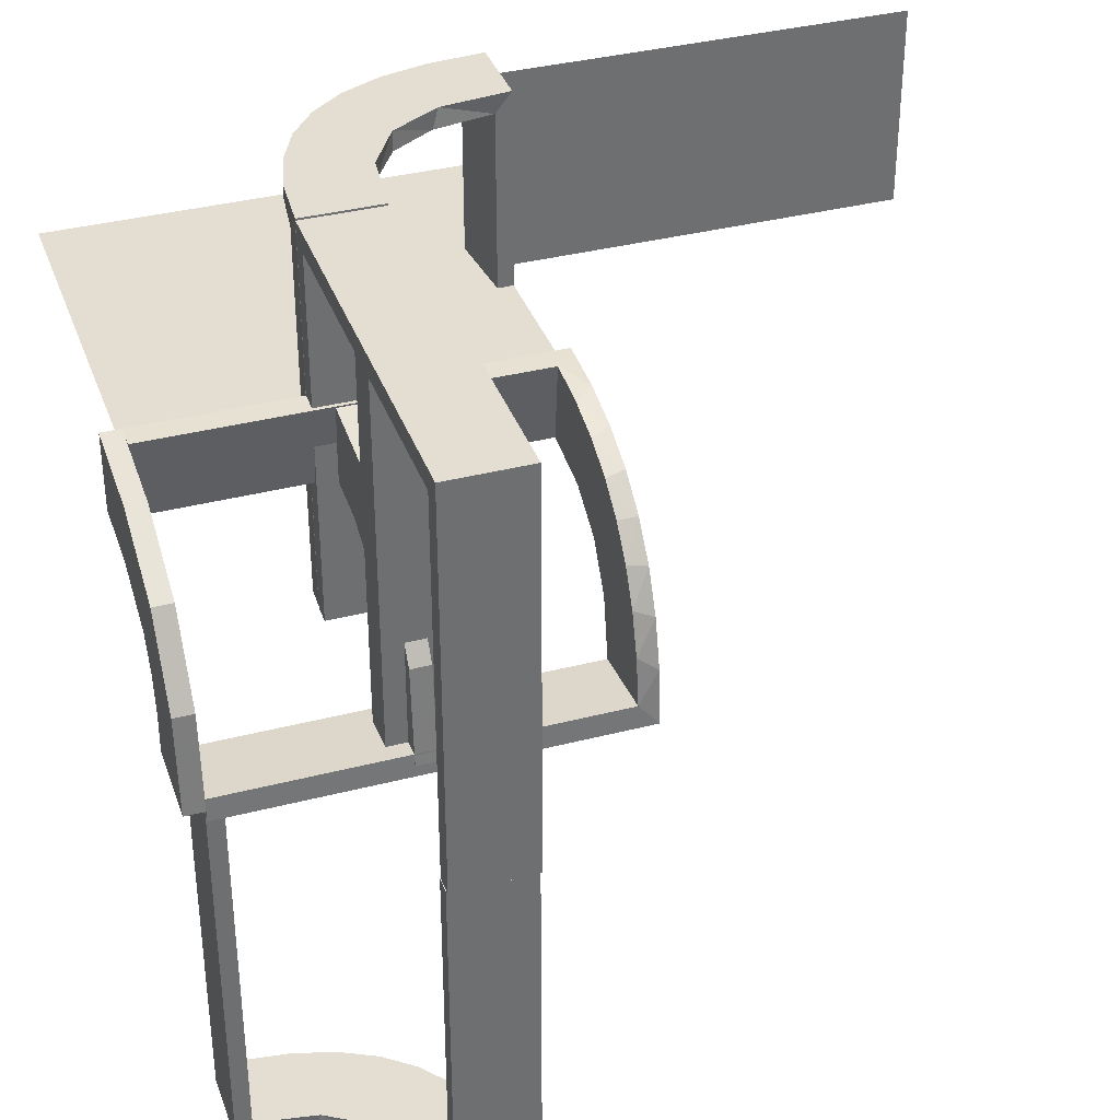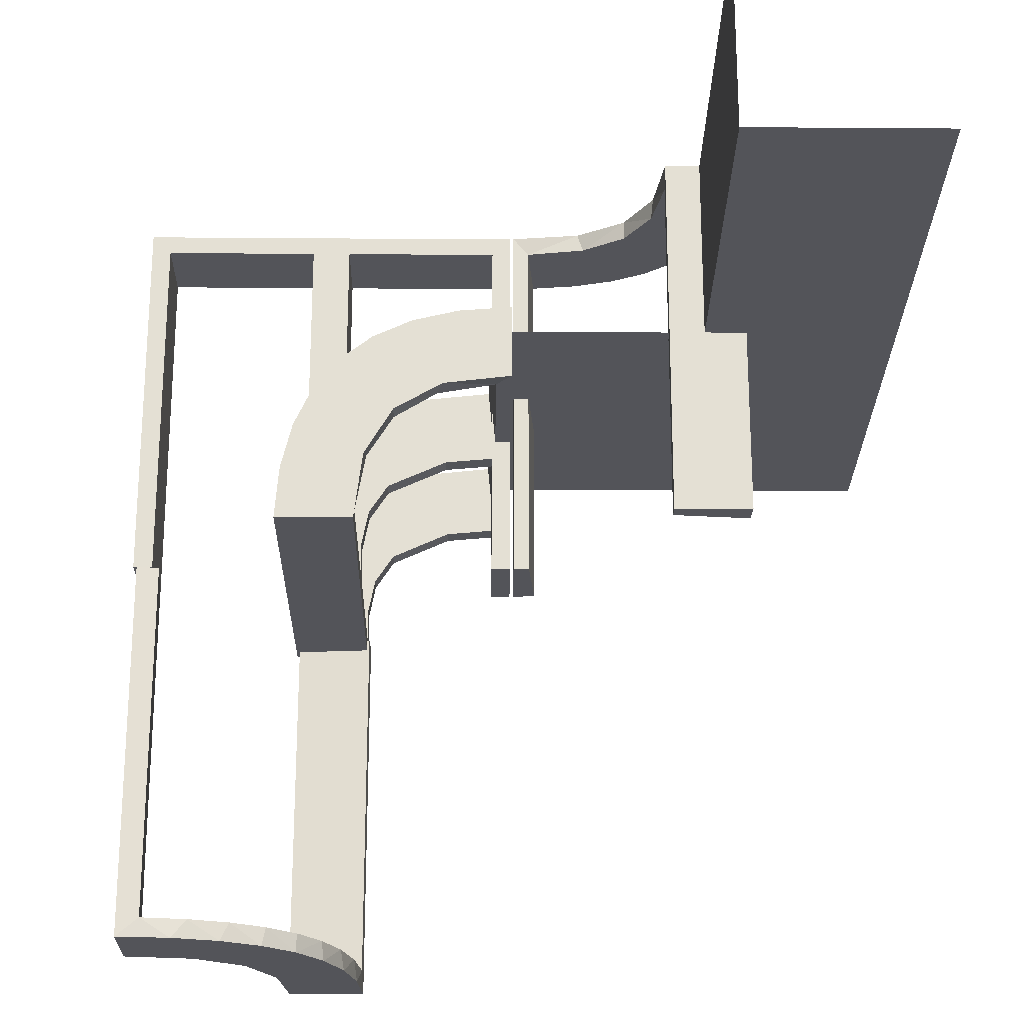
<metadata>
{"format":"obj","ext":"obj","renderer":"f3d","projection":"perspective","resolution":1024,"background":"white","views":[{"elev":36.2,"azim":-108.7,"up":"+Z"},{"elev":-23.7,"azim":-0.7,"up":"+Z"}]}
</metadata>
<code>
v 0 0 0.1861
v 0 0 0.25
v 0 0 0.2861
v 0 0.525 0.1861
v 0 0.525 0.2361
v 0 0.525 0.2861
v 0 0.25 0
v 0 0.25 0.2611
v 0 0.25 0.125
v 0 0.25 0.1861
v 0 0.25 0.25
v 0 0.25 0.2361
v 0 0.25 0.2861
v 0 0.25 0.2111
v 0 0.375 0.2611
v 0 0.375 0.2361
v 0 0.375 0.2111
v 0 0.225 0.125
v 0 0.225 0.25
v 0 0.5 0.1861
v 0 0.5 0.25
v 0 0.5 0.2361
v 0 0.5 0.2861
v 0 0.3 0
v 0 0.3 0.25
v 0 0.3 0.5
v 0 0.275 0.125
v 0 0.275 0.25
v 0 0.275 0.1861
v 0 0.275 0.2361
v 0 0.275 0.2861
v 0 0.2 0
v 0 0.2 0.25
v 0 0.2 0.5
v -0.2013 0.4314 -0.5
v 0.134 0.2789 0.5
v -0.4752 0.3009 0
v -0.4752 0.3009 -0.1583
v -0.4752 0.3009 -0.3167
v -0.4752 0.3009 -0.475
v -0.02957 0.5 0.2849
v -0.02957 0.025 0.2849
v -0.02957 0.2625 0.2849
v 0.03392 0.298 0
v 0.03392 0.298 0.2375
v 0.03392 0.298 0.475
v -0.2216 0.4735 -0.1188
v -0.2216 0.4735 -0.2375
v -0.1233 0.525 0.2726
v -0.1233 0.25 0.2726
v -0.1233 0.5 0.2726
v -0.1233 0.275 0.2726
v -0.1296 0 0.2657
v 0.2798 0.1401 0.475
v -0.1999 0.5 0.006515
v -0.1999 0.3417 0.006515
v -0.1999 0.1833 0.006515
v -0.1999 0.025 0.006515
v -0.216 0.3711 -0.5
v -0.02728 0.3812 0.2602
v -0.02728 0.2625 0.2602
v 0.2602 0.18 0.5
v -0.3548 0.2253 -0.475
v 0.2794 -0.0007887 0.125
v 0.2794 -0.0007887 0.25
v -0.1521 0 0.1383
v -0.1521 0.025 0.1383
v -0.1855 0.025 0.2389
v -0.225 0.25 0
v -0.225 0.25 -0.01389
v -0.225 0.25 0.2375
v -0.225 0.25 0.1188
v -0.225 0.375 -0.01389
v -0.225 0.225 0.2375
v -0.225 0.225 0.1188
v -0.225 0.3 0
v -0.225 0.3 0.2375
v -0.225 0.3 0.475
v -0.225 0.275 0.2375
v -0.225 0.275 0.1188
v -0.225 0.2 0
v -0.225 0.2 0.2375
v -0.225 0.2 0.475
v 0.1011 0.1857 0.475
v -0.2048 0.4119 -0.475
v -0.09678 0.025 0.1726
v 0.25 0 0.25
v 0.25 0 0.5
v 0.25 -0.5 0.25
v 0.25 -0.5 0.5
v 0.2294 -0.0007887 0.125
v 0.2294 -0.0007887 0.25
v 0.1899 0.2521 0.475
v -0.1865 0.025 0.08288
v -0.3148 0.245 -0.5
v 0.1565 0.1514 0.5
v 0.1565 0.1514 0.475
v -0.275 0.25 0
v -0.275 0.25 -0.01389
v -0.275 0.25 0.2375
v -0.275 0.25 0.1188
v -0.275 0.375 -0.01389
v -0.275 0.225 0.2375
v -0.275 0.225 0.1188
v -0.275 0.3 0
v -0.275 0.3 0.2375
v -0.275 0.3 0.475
v -0.275 0.275 0.2375
v -0.275 0.275 0.1188
v -0.275 0.2 0
v -0.275 0.2 0.2375
v -0.275 0.2 0.475
v -0.2956 0.5008 0
v -0.2956 0.5008 -0.5
v -0.2558 0 0.1669
v 0.03163 0.2733 0.2375
v 0.03163 0.2733 0.1188
v -0.1969 0.4712 0
v -0.1969 0.4712 -0.475
v -0.1969 0.4712 -0.2375
v -0.2755 0.025 0.127
v -0.2728 0.2779 -0.475
v -0.2728 0.2779 -0.5
v 0.2042 0.01962 0
v 0.2042 0.01962 0.475
v 0.2042 0.01962 0.3167
v 0.2042 0.01962 0.1583
v -0.1917 0.525 0.1033
v -0.1917 0.25 0.1033
v -0.1917 0.5 0.1033
v -0.1917 0.275 0.1033
v -0.2899 0.525 0.1224
v -0.2899 0.25 0.1224
v -0.2899 0.5 0.1224
v -0.2899 0.275 0.1224
v -0.2501 0.525 0.003625
v -0.2501 0.25 0.003625
v -0.2501 0.5 0.003625
v -0.2501 0.275 0.003625
v -0.4065 0.3117 -0.5
v -0.1664 0.525 0.1422
v -0.1664 0.25 0.1422
v -0.1664 0.5 0.1422
v -0.1664 0.275 0.1422
v -0.2428 0.3153 -0.475
v -0.4068 0.21 -0.475
v 0.02705 0.2238 0.2375
v 0.02705 0.2238 0.1188
v -0.2229 0 0.209
v -0.2229 0.025 0.209
v 0.3044 -0.0007887 0
v 0.3044 -0.0007887 0.5
v -0.2206 0.5008 -0.25
v -0.2206 0.5008 -0.125
v -0.1808 0 0.2419
v -0.3091 0.404 -0.475
v -0.3989 0.3143 -0.475
v 0.004351 0.2492 0
v 0.004351 0.2492 0.125
v 0.004351 0.2492 0.25
v 0.004351 0.2992 0
v 0.004351 0.2992 0.25
v 0.004351 0.2992 0.5
v 0.004351 0.2242 0.125
v 0.004351 0.2242 0.25
v 0.004351 0.2742 0.125
v 0.004351 0.2742 0.25
v 0.004351 0.1992 0
v 0.004351 0.1992 0.5
v 0.02934 0.2486 0
v 0.02934 0.2486 0.2375
v 0.02934 0.2486 0.1188
v -0.2908 0.025 0.075
v 0.1935 0.08832 0.5
v 0.229 0.02191 0.2375
v 0.229 0.02191 0.1188
v -0.5 0.25 0
v -0.5 0.25 0.125
v -0.5 0.25 0.25
v -0.5 0.225 0.125
v -0.5 0.225 0.25
v -0.5 0.3 0
v -0.5 0.3 0.25
v -0.5 0.3 0.5
v -0.5 0.275 0.125
v -0.5 0.275 0.25
v -0.5 0.2 0
v -0.5 0.2 0.25
v -0.5 0.2 0.5
v 0.5 0 0.25
v 0.5 -0.5 0.25
v 0.5 0.5 0.25
v 0.2987 0.06859 0.5
v -0.1409 0.025 0.2616
v -0.025 0.25 0
v -0.025 0.25 0.2375
v -0.025 0.25 0.1188
v -0.025 0.225 0.2375
v -0.025 0.225 0.1188
v -0.025 0.3 0
v -0.025 0.3 0.2375
v -0.025 0.3 0.475
v -0.025 0.275 0.2375
v -0.025 0.275 0.1188
v -0.025 0.2 0
v -0.025 0.2 0.2375
v -0.025 0.2 0.475
v -0.08889 0.025 0.2769
v -0.366 0.2211 -0.5
v 0.02476 0.1991 0
v 0.02476 0.1991 0.475
v 0.02476 0.1991 0.3167
v 0.02476 0.1991 0.1583
v -0.2741 0.3812 0.01339
v -0.2741 0.2625 0.01339
v -0.2528 0.025 0.1716
v -0.4661 0.202 0
v -0.4661 0.202 -0.475
v -0.4661 0.202 -0.2375
v 0.2784 0.02649 0.2375
v 0.2784 0.02649 0.1188
v -0.08746 0.525 0.1782
v -0.08746 0.25 0.1782
v -0.08746 0.5 0.1782
v -0.08746 0.275 0.1782
v -0.375 0.3 0.5
v -0.375 0.3 0.475
v -0.375 0.2 0.5
v -0.375 0.2 0.475
v -0.08911 0 0.1752
v -0.2008 0.525 0.05719
v -0.2008 0.25 0.05719
v -0.2008 0.5 0.05719
v -0.2008 0.275 0.05719
v -0.2202 0.3599 -0.475
v -0.2988 0.5 0.01568
v -0.2988 0.025 0.01568
v -0.2988 0.2625 0.01568
v 0.284 0.1289 0.5
v 0.2537 0.0242 0
v 0.2537 0.0242 0.2375
v 0.2537 0.0242 0.1188
v -0.2398 0.32 -0.5
v -0.2 0 -0.01389
v -0.2 0.25 -0.01389
v -0.2 0.5 -0.01389
v -0.4956 0.2008 0
v -0.4956 0.2008 -0.5
v -0.4956 0.2508 0
v -0.4956 0.2508 -0.25
v -0.4956 0.2508 -0.125
v -0.4956 0.3008 0
v -0.4956 0.3008 -0.5
v -0.4956 0.3008 -0.25
v -0.4956 0.2258 -0.25
v -0.4956 0.2258 -0.125
v -0.4956 0.2758 -0.25
v -0.4956 0.2758 -0.125
v 0.2544 -0.0007887 0
v 0.2544 -0.0007887 0.125
v 0.2544 -0.0007887 0.25
v -0.4707 0.2514 0
v -0.4707 0.2514 -0.1188
v -0.4707 0.2514 -0.2375
v -0.1891 0 0.07522
v 0.07372 0.2936 0.5
v 0.2952 0.0881 0.475
v -0.2706 0.5008 -0.25
v -0.2706 0.5008 -0.125
v -0.06937 0 0.2805
v -0.25 0.25 0
v -0.25 0.25 0.125
v -0.25 0.25 -0.01389
v -0.25 0.25 0.25
v -0.25 0.375 -0.01389
v -0.25 0.225 0.125
v -0.25 0.225 0.25
v -0.25 0.5 -0.01389
v -0.25 0.3 0
v -0.25 0.3 0.25
v -0.25 0.3 0.5
v -0.25 0.275 0.125
v -0.25 0.275 0.25
v -0.25 0.2 0
v -0.25 0.2 0.25
v -0.25 0.2 0.5
v -0.3101 0.2479 -0.475
v 0.1852 0.255 0.5
v -0.3435 0.3486 -0.475
v -0.3435 0.3486 -0.5
v 0.2044 -0.0007887 0
v 0.2044 -0.0007887 0.25
v 0.2044 -0.0007887 0.5
v -0.3 0 -0.01389
v -0.3 0.525 0
v -0.3 0.25 0
v -0.3 0.5 0
v -0.3 0.5 -0.01389
v -0.3 0.275 0
v -0.4684 0.2267 -0.1188
v -0.4684 0.2267 -0.2375
v -0.2493 0.5 0.0111
v -0.2493 0.3812 0.0111
v -0.2493 0.2625 0.0111
v -0.2796 0 0.1157
v 0.3031 0.02878 0
v 0.3031 0.02878 0.2375
v 0.3031 0.02878 0.475
v 0.2272 0.2221 0.5
v 0.2272 0.2221 0.475
v -0.0227 0.3812 0.2107
v -0.0227 0.2625 0.2107
v -0.2958 0.4804 0
v -0.2958 0.4804 -0.1583
v -0.2958 0.4804 -0.3167
v -0.2958 0.4804 -0.475
v 0.09346 0.1883 0.5
v 0.2572 0.1847 0.475
v -0.125 0.3 0.5
v -0.125 0.3 0.475
v -0.125 0.2 0.5
v -0.125 0.2 0.475
v -0.02041 0.5 0.186
v -0.02041 0.3417 0.186
v -0.02041 0.1833 0.186
v -0.02041 0.025 0.186
v -0.2003 0.525 0.007251
v -0.2003 0.25 0.007251
v -0.2003 0.5 0.007251
v -0.2003 0.275 0.007251
v -0.2295 0.525 0.22
v -0.2295 0.25 0.22
v -0.2295 0.5 0.22
v -0.2295 0.275 0.22
v 0.09324 0.29 0.475
v -0.4729 0.2762 -0.1188
v -0.4729 0.2762 -0.2375
v -0.2463 0.4758 0
v -0.2463 0.4758 -0.1188
v -0.2463 0.4758 -0.2375
v -0.1956 0.5008 0
v -0.1956 0.5008 -0.5
v -0.1956 0.5008 -0.25
v 0.1452 0.2747 0.475
v 0.1909 0.09599 0.475
v -0.2456 0.5008 0
v -0.2456 0.5008 -0.25
v -0.2456 0.5008 -0.125
v -0.4263 0.2064 -0.5
v -0.2944 0 0.05548
v -0.475 0.25 0
v -0.475 0.25 0.2375
v -0.475 0.25 0.1188
v -0.475 0.225 0.2375
v -0.475 0.225 0.1188
v -0.475 0.3 0
v -0.475 0.3 0.2375
v -0.475 0.3 0.475
v -0.475 0.275 0.2375
v -0.475 0.275 0.1188
v -0.475 0.2 0
v -0.475 0.2 0.2375
v -0.475 0.2 0.475
v -0.2246 0.3812 0.008806
v -0.2246 0.2625 0.008806
v -0.3065 0.4117 -0.5
v -0.271 0.4781 -0.1188
v -0.271 0.4781 -0.2375
v -0.02499 0.5 0.2354
v -0.02499 0.3812 0.2354
v -0.02499 0.2625 0.2354
f 212 211 169
f 169 211 317
f 97 96 84
f 213 212 168
f 169 168 212
f 168 210 213
f 96 97 345
f 174 345 125
f 126 292 293
f 291 127 124
f 127 291 292
f 126 127 292
f 163 266 46
f 162 163 46
f 344 335 36
f 36 288 344
f 161 162 45
f 288 309 93
f 318 310 309
f 62 239 54
f 239 193 267
f 193 152 308
f 307 308 152
f 307 151 306
f 307 152 151
f 169 317 266
f 288 317 96
f 169 266 163
f 317 288 36
f 288 96 309
f 62 309 96
f 96 174 62
f 174 293 193
f 193 239 174
f 64 65 260
f 260 261 91
f 92 293 292
f 91 92 292
f 261 293 92
f 65 152 261
f 293 261 152
f 151 152 65
f 259 260 91
f 292 291 91
f 291 259 91
f 151 64 259
f 260 259 64
f 65 64 151
f 167 166 159
f 160 159 164
f 158 168 164
f 165 164 168
f 159 158 164
f 161 158 166
f 159 166 158
f 162 161 166
f 160 165 169
f 168 169 165
f 163 160 169
f 162 167 163
f 160 163 167
f 220 221 242
f 241 242 176
f 176 124 127
f 240 124 176
f 221 306 240
f 240 242 221
f 242 240 176
f 307 306 221
f 127 175 176
f 125 175 126
f 127 126 175
f 241 175 125
f 308 220 241
f 220 308 307
f 308 241 125
f 221 220 307
f 267 308 125
f 345 267 125
f 345 54 267
f 318 97 310
f 318 54 345
f 97 318 345
f 97 84 93
f 84 211 335
f 211 46 335
f 310 97 93
f 117 116 171
f 172 171 147
f 147 211 212
f 212 213 147
f 171 211 147
f 116 45 46
f 46 171 116
f 171 46 211
f 117 45 116
f 148 213 210
f 170 148 210
f 170 117 172
f 117 170 44
f 170 172 148
f 45 117 44
f 210 168 158
f 170 158 161
f 161 44 170
f 210 158 170
f 259 124 240
f 291 124 259
f 240 306 151
f 259 240 151
f 211 84 317
f 96 317 84
f 96 345 174
f 174 125 293
f 126 293 125
f 266 335 46
f 162 46 45
f 335 266 36
f 288 93 344
f 161 45 44
f 309 310 93
f 318 309 62
f 62 54 318
f 239 267 54
f 193 308 267
f 317 36 266
f 174 239 62
f 293 152 193
f 65 261 260
f 261 92 91
f 167 159 160
f 160 164 165
f 162 166 167
f 220 242 241
f 241 176 175
f 84 344 93
f 84 335 344
f 117 171 172
f 172 147 148
f 213 148 147
f 315 316 114
f 114 316 366
f 289 290 156
f 314 315 113
f 114 113 315
f 113 313 314
f 290 289 157
f 140 157 40
f 39 254 253
f 252 38 37
f 38 252 254
f 39 38 254
f 342 35 119
f 343 342 119
f 235 85 59
f 59 243 235
f 341 343 120
f 243 123 145
f 287 122 123
f 95 209 63
f 209 349 146
f 349 248 218
f 219 218 248
f 219 247 217
f 219 248 247
f 114 366 35
f 366 290 243
f 59 35 366
f 243 290 123
f 95 123 290
f 140 95 290
f 140 253 349
f 140 209 95
f 349 209 140
f 256 255 251
f 251 250 258
f 257 253 254
f 258 257 254
f 250 253 257
f 255 248 250
f 253 250 248
f 247 248 255
f 249 251 258
f 254 252 258
f 252 249 258
f 247 256 249
f 251 249 256
f 255 256 247
f 153 154 348
f 347 348 269
f 346 113 269
f 268 269 113
f 348 346 269
f 341 346 154
f 348 154 346
f 343 341 154
f 347 268 114
f 113 114 268
f 342 347 114
f 343 153 342
f 347 342 153
f 301 300 263
f 264 263 336
f 336 37 38
f 262 37 336
f 300 217 262
f 262 263 300
f 263 262 336
f 219 217 300
f 38 337 336
f 40 337 39
f 38 39 337
f 264 337 40
f 218 301 264
f 301 218 219
f 218 264 40
f 300 301 219
f 146 218 40
f 157 146 40
f 157 63 146
f 287 289 122
f 287 63 157
f 289 287 157
f 289 156 145
f 156 316 85
f 316 119 85
f 122 289 145
f 47 48 340
f 339 340 368
f 368 316 315
f 315 314 368
f 340 316 368
f 48 120 119
f 119 340 48
f 340 119 316
f 47 120 48
f 367 314 313
f 338 367 313
f 338 47 339
f 47 338 118
f 338 339 367
f 120 47 118
f 313 113 346
f 338 346 341
f 341 118 338
f 313 346 338
f 249 37 262
f 252 37 249
f 262 217 247
f 249 262 247
f 316 156 366
f 290 366 156
f 290 157 140
f 140 40 253
f 39 253 40
f 35 85 119
f 343 119 120
f 85 35 59
f 243 145 235
f 341 120 118
f 123 122 145
f 287 123 95
f 95 63 287
f 209 146 63
f 349 218 146
f 114 35 342
f 366 243 59
f 253 248 349
f 255 250 251
f 250 257 258
f 153 348 347
f 347 269 268
f 343 154 153
f 301 263 264
f 264 336 337
f 156 235 145
f 156 85 235
f 47 340 339
f 339 368 367
f 314 367 368
f 34 26 319
f 281 286 321
f 83 78 320
f 202 207 322
f 200 201 24
f 26 25 202
f 26 202 319
f 319 202 320
f 77 76 279
f 319 78 281
f 280 281 78
f 320 78 319
f 19 18 9
f 11 9 27
f 7 24 27
f 25 27 24
f 9 7 27
f 32 7 18
f 9 18 7
f 33 32 18
f 28 25 26
f 11 28 26
f 34 19 11
f 19 34 33
f 34 11 26
f 28 27 25
f 276 277 274
f 272 274 283
f 283 281 280
f 282 283 280
f 274 281 283
f 277 286 274
f 281 274 286
f 285 286 277
f 271 272 282
f 280 279 282
f 279 271 282
f 284 285 276
f 285 277 276
f 276 271 284
f 276 272 271
f 74 75 72
f 71 72 80
f 69 76 80
f 77 80 76
f 72 69 80
f 81 69 75
f 72 75 69
f 82 81 75
f 79 77 78
f 71 79 78
f 82 75 74
f 82 74 83
f 71 83 74
f 83 71 78
f 79 80 77
f 199 198 196
f 197 196 203
f 203 202 201
f 204 203 201
f 196 202 203
f 198 206 207
f 202 196 207
f 196 198 207
f 195 197 204
f 201 200 204
f 200 195 204
f 205 206 199
f 195 205 199
f 205 32 206
f 34 207 33
f 34 321 207
f 321 322 207
f 82 285 284
f 321 286 83
f 285 82 83
f 322 321 83
f 69 81 284
f 76 69 271
f 7 32 205
f 24 7 195
f 34 319 321
f 281 321 319
f 83 320 322
f 202 322 320
f 201 25 24
f 25 201 202
f 77 279 280
f 280 78 77
f 19 9 11
f 11 27 28
f 33 18 19
f 276 274 272
f 272 283 282
f 74 72 71
f 71 80 79
f 199 196 197
f 197 203 204
f 206 198 199
f 195 199 197
f 32 33 206
f 207 206 33
f 82 284 81
f 285 83 286
f 69 284 271
f 76 271 279
f 7 205 195
f 24 195 200
f 286 281 226
f 184 189 228
f 363 358 227
f 107 112 229
f 105 106 279
f 281 280 107
f 281 107 226
f 226 107 227
f 357 356 182
f 226 358 184
f 183 184 358
f 227 358 226
f 277 276 272
f 274 272 283
f 271 279 282
f 280 282 279
f 272 271 282
f 284 271 276
f 272 276 271
f 285 284 276
f 283 280 281
f 274 283 281
f 286 277 274
f 277 286 285
f 286 274 281
f 283 282 280
f 180 181 178
f 178 179 186
f 186 184 183
f 185 186 183
f 179 184 186
f 181 189 179
f 184 179 189
f 188 189 181
f 177 178 185
f 183 182 185
f 182 177 185
f 187 188 180
f 188 181 180
f 180 177 187
f 180 178 177
f 354 355 353
f 352 353 360
f 351 356 360
f 357 360 356
f 353 351 360
f 361 351 355
f 353 355 351
f 362 361 355
f 359 357 358
f 352 359 358
f 362 355 354
f 362 354 363
f 352 363 354
f 363 352 358
f 359 360 357
f 104 103 100
f 101 100 108
f 108 107 106
f 109 108 106
f 100 107 108
f 103 111 112
f 107 100 112
f 100 103 112
f 98 101 109
f 106 105 109
f 105 98 109
f 110 111 104
f 104 98 110
f 104 101 98
f 110 284 111
f 286 112 285
f 286 228 112
f 228 229 112
f 362 188 187
f 228 189 363
f 188 362 363
f 229 228 363
f 351 361 187
f 356 351 177
f 271 284 110
f 279 271 98
f 286 226 228
f 184 228 226
f 363 227 229
f 107 229 227
f 106 280 279
f 280 106 107
f 357 182 183
f 183 358 357
f 277 272 274
f 272 282 283
f 285 276 277
f 181 179 178
f 178 186 185
f 354 353 352
f 352 360 359
f 104 100 101
f 101 108 109
f 111 103 104
f 284 285 111
f 112 111 285
f 362 187 361
f 188 363 189
f 351 187 177
f 356 177 182
f 271 110 98
f 279 98 105
f 87 190 191
f 87 191 89
f 87 88 89
f 88 90 89
f 22 23 51
f 224 22 51
f 22 224 20
f 51 143 224
f 143 51 333
f 130 143 134
f 333 134 143
f 233 130 134
f 138 329 233
f 134 138 233
f 138 134 297
f 134 132 295
f 132 134 333
f 23 6 49
f 51 49 331
f 327 329 138
f 297 295 136
f 130 128 141
f 128 130 233
f 329 327 231
f 4 20 224
f 143 141 222
f 5 6 23
f 22 20 4
f 5 49 6
f 222 49 5
f 5 4 222
f 49 222 141
f 141 331 49
f 128 132 141
f 331 141 132
f 231 132 128
f 136 231 327
f 132 231 136
f 136 295 132
f 134 295 297
f 132 333 331
f 23 49 51
f 51 331 333
f 327 138 136
f 297 136 138
f 130 141 143
f 128 233 231
f 329 231 233
f 4 224 222
f 143 222 224
f 5 23 22
f 22 4 5
f 12 13 50
f 223 12 50
f 12 223 10
f 50 142 223
f 142 50 332
f 129 142 133
f 332 133 142
f 232 129 133
f 137 328 232
f 133 137 232
f 137 133 296
f 133 135 299
f 135 133 332
f 13 31 52
f 50 52 334
f 330 328 137
f 296 299 139
f 129 131 144
f 131 129 232
f 328 330 234
f 29 10 223
f 142 144 225
f 30 31 13
f 12 10 29
f 30 52 31
f 225 52 30
f 30 29 225
f 52 225 144
f 144 334 52
f 131 135 144
f 334 144 135
f 234 135 131
f 139 234 330
f 135 234 139
f 139 299 135
f 133 299 296
f 135 332 334
f 13 52 50
f 50 334 332
f 330 137 139
f 296 139 137
f 129 144 142
f 131 232 234
f 328 234 232
f 29 223 225
f 142 225 223
f 30 13 12
f 12 29 30
f 325 1 326
f 1 230 326
f 67 86 66
f 324 20 325
f 1 325 20
f 20 324 323
f 66 265 94
f 265 244 58
f 57 58 244
f 246 55 56
f 56 245 246
f 57 245 56
f 3 42 270
f 13 43 42
f 194 53 208
f 53 194 155
f 23 41 43
f 155 68 149
f 216 115 149
f 115 216 121
f 305 121 173
f 350 173 237
f 238 294 237
f 238 236 298
f 238 298 294
f 1 270 230
f 230 53 155
f 1 3 270
f 155 149 66
f 115 66 149
f 265 66 115
f 265 350 244
f 265 115 305
f 350 265 305
f 102 275 273
f 275 73 70
f 70 245 244
f 73 245 70
f 273 70 244
f 99 273 294
f 244 294 273
f 298 99 294
f 278 73 275
f 245 73 246
f 246 73 278
f 298 278 102
f 275 102 278
f 99 298 102
f 8 12 16
f 12 14 17
f 22 17 20
f 14 20 17
f 16 17 22
f 23 15 22
f 16 22 15
f 13 8 15
f 12 1 14
f 20 14 1
f 3 1 12
f 13 3 8
f 12 8 3
f 215 304 303
f 304 365 364
f 364 56 55
f 302 364 55
f 214 302 236
f 302 214 303
f 303 364 302
f 238 214 236
f 56 364 365
f 58 57 365
f 56 365 57
f 304 58 365
f 237 304 215
f 215 238 237
f 237 58 304
f 214 238 215
f 173 58 237
f 58 173 94
f 216 150 67
f 216 94 121
f 67 94 216
f 67 68 86
f 86 194 208
f 326 208 42
f 150 68 67
f 60 370 371
f 370 311 312
f 312 325 326
f 325 312 324
f 371 312 326
f 61 42 43
f 42 61 371
f 371 326 42
f 60 61 43
f 311 323 324
f 369 323 311
f 369 370 60
f 60 41 369
f 369 311 370
f 43 41 60
f 323 22 20
f 369 23 22
f 23 369 41
f 22 323 369
f 278 302 55
f 246 278 55
f 302 298 236
f 278 298 302
f 230 86 326
f 86 230 66
f 66 94 67
f 265 58 94
f 57 244 245
f 42 208 270
f 13 42 3
f 53 270 208
f 194 68 155
f 23 43 13
f 68 150 149
f 216 149 150
f 115 121 305
f 305 173 350
f 350 237 294
f 270 53 230
f 230 155 66
f 350 294 244
f 102 273 99
f 275 70 273
f 8 16 15
f 12 17 16
f 13 15 23
f 215 303 214
f 304 364 303
f 173 121 94
f 68 194 86
f 86 208 326
f 60 371 61
f 370 312 371
f 312 311 324
f 21 192 190
f 21 190 2

</code>
